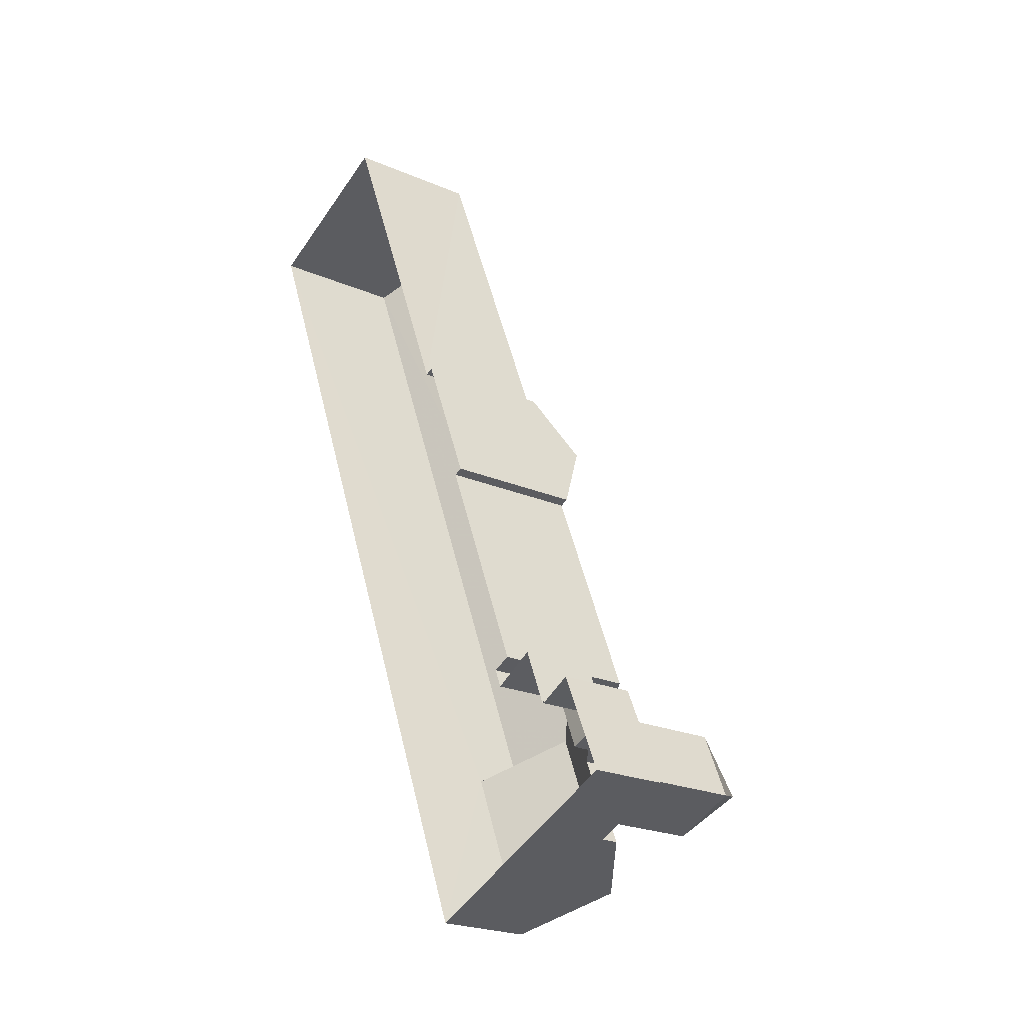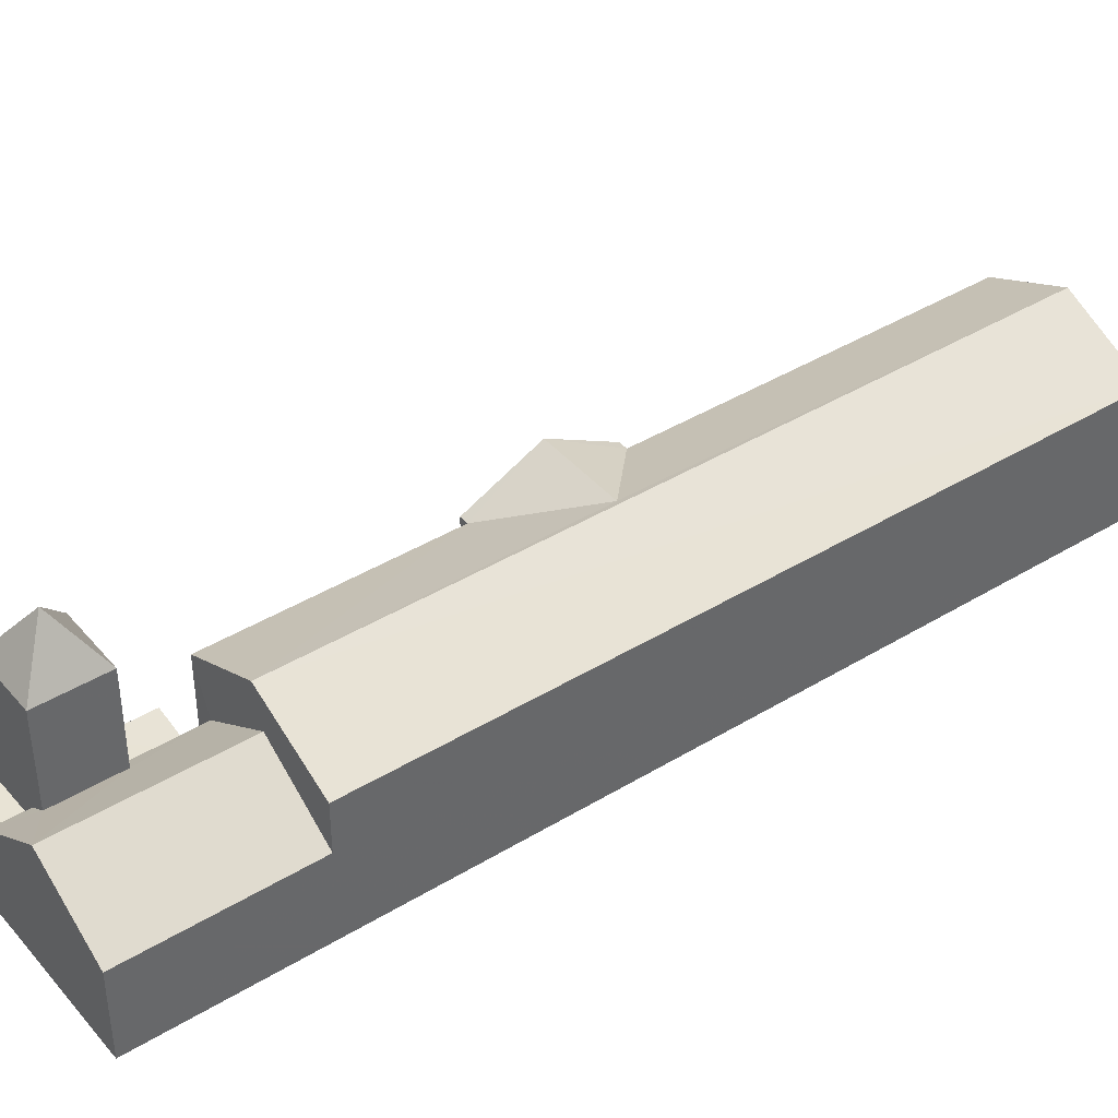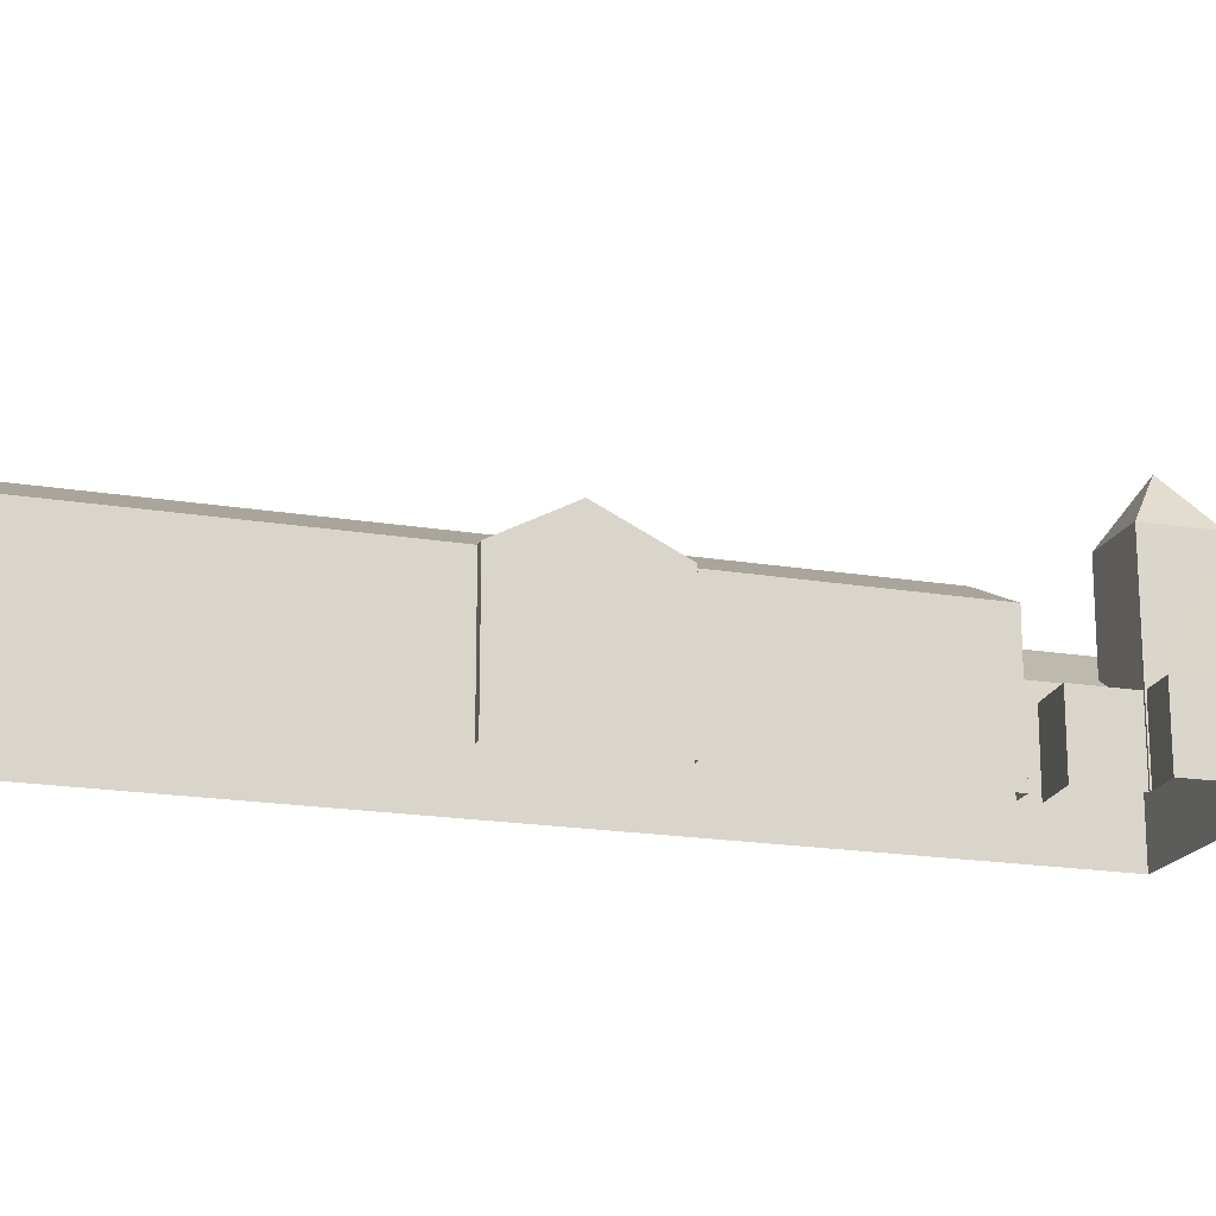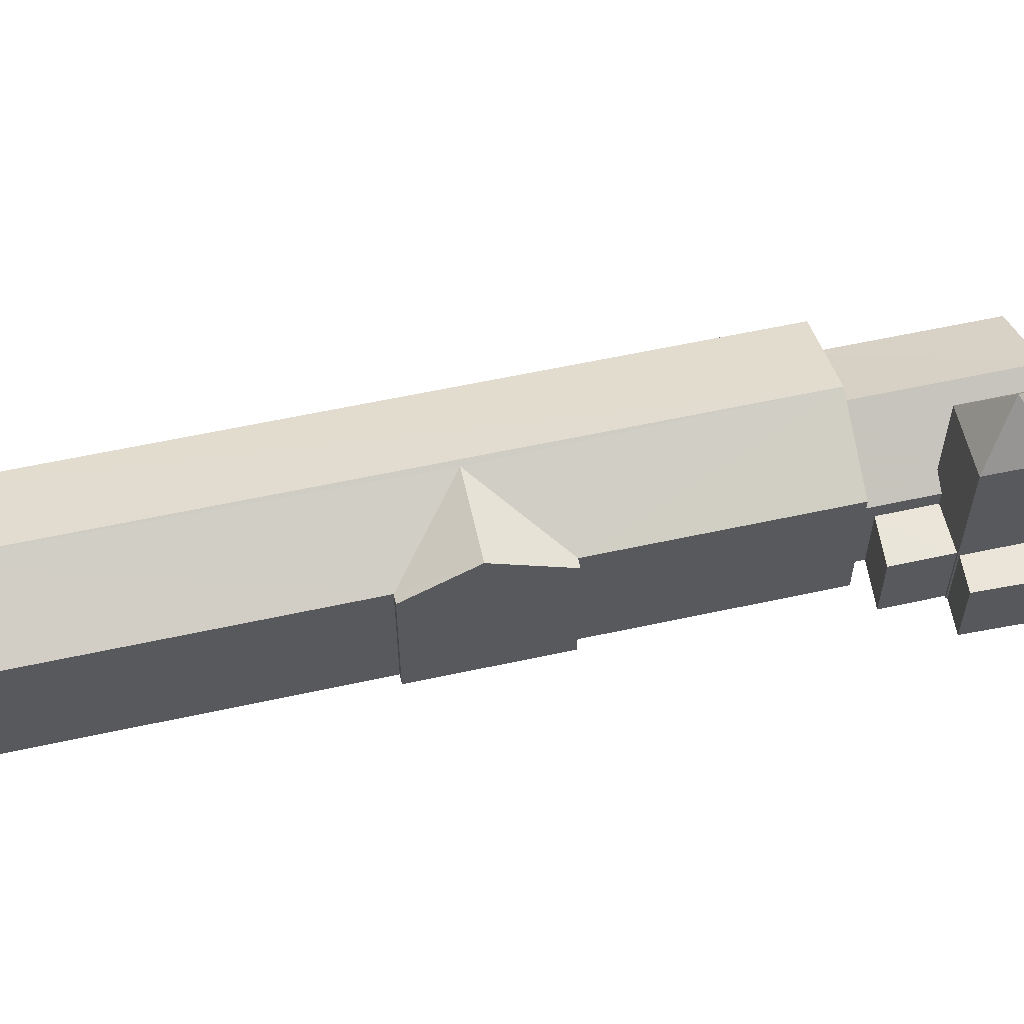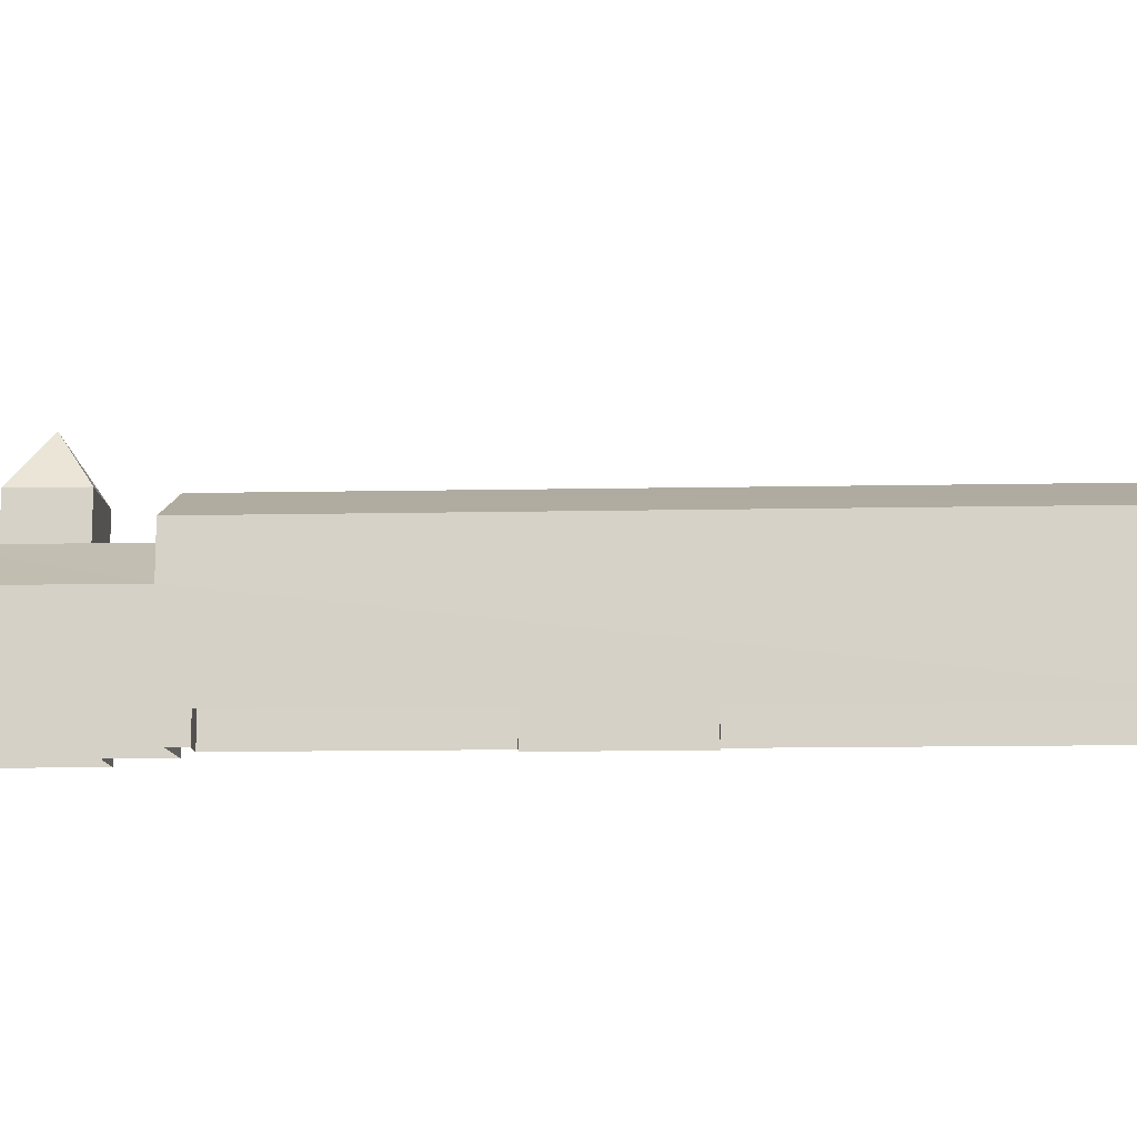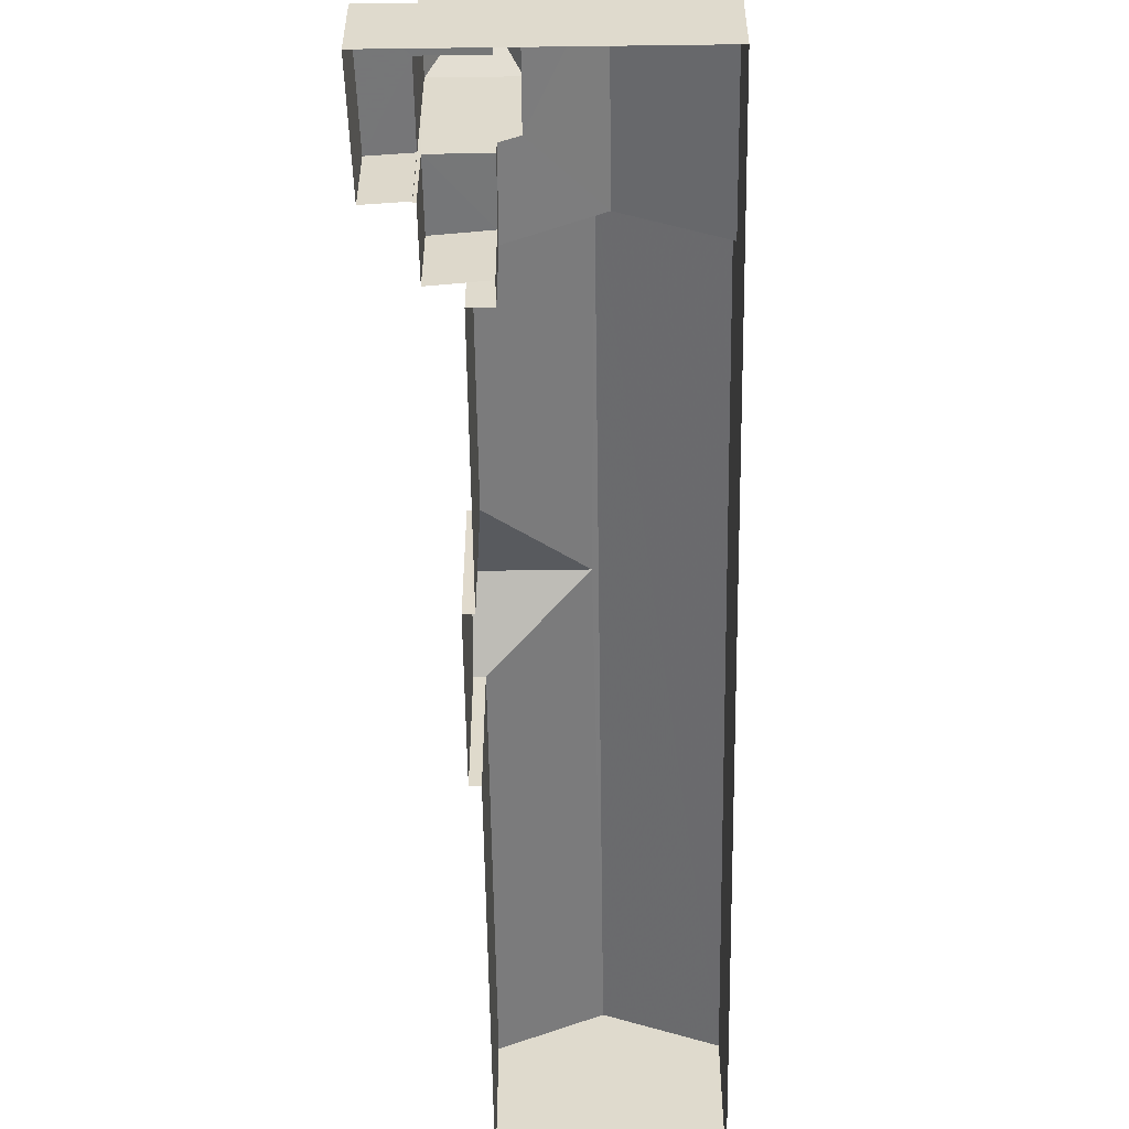
<metadata>
{"format":"obj","ext":"obj","renderer":"f3d","projection":"perspective","resolution":1024,"background":"white","views":[{"elev":-23.1,"azim":-126.0,"up":"+Y"},{"elev":41.2,"azim":31.2,"up":"+Z"},{"elev":-18.6,"azim":-130.1,"up":"+Z"},{"elev":58.9,"azim":-125.0,"up":"+Z"},{"elev":-12.9,"azim":70.2,"up":"+Z"},{"elev":-56.9,"azim":-21.5,"up":"+Z"}]}
</metadata>
<code>
v -3.143e+05 3.92e+04 19.85
v -3.143e+05 3.92e+04 19.84
v -3.144e+05 3.918e+04 19.84
v -3.144e+05 3.915e+04 19.84
v -3.144e+05 3.917e+04 19.84
v -3.144e+05 3.916e+04 19.84
v -3.144e+05 3.916e+04 19.84
v -3.144e+05 3.916e+04 19.84
v -3.144e+05 3.916e+04 19.84
v -3.144e+05 3.918e+04 19.84
v -3.144e+05 3.917e+04 19.84
v -3.144e+05 3.916e+04 19.84
v -3.144e+05 3.916e+04 19.84
v -3.144e+05 3.916e+04 19.84
v -3.144e+05 3.916e+04 19.84
v -3.144e+05 3.916e+04 19.84
v -3.144e+05 3.916e+04 33.07
v -3.144e+05 3.916e+04 30.28
v -3.144e+05 3.916e+04 30.28
v -3.144e+05 3.918e+04 29.19
v -3.144e+05 3.917e+04 27.16
v -3.144e+05 3.916e+04 29.32
v -3.144e+05 3.918e+04 27.16
v -3.143e+05 3.92e+04 29.33
v -3.143e+05 3.92e+04 27.16
v -3.144e+05 3.916e+04 27.16
v -3.144e+05 3.916e+04 23.7
v -3.144e+05 3.916e+04 23.7
v -3.144e+05 3.916e+04 23.71
v -3.144e+05 3.916e+04 23.7
v -3.144e+05 3.916e+04 30.28
v -3.144e+05 3.918e+04 27.16
v -3.144e+05 3.918e+04 29.19
v -3.144e+05 3.915e+04 30.28
v -3.144e+05 3.916e+04 23.7
v -3.144e+05 3.916e+04 23.71
v -3.144e+05 3.916e+04 23.7
v -3.144e+05 3.916e+04 23.7
v -3.144e+05 3.915e+04 23.7
v -3.144e+05 3.916e+04 23.71
v -3.144e+05 3.917e+04 27.16
v -3.144e+05 3.916e+04 27.16
v -3.143e+05 3.92e+04 27.16
v -3.144e+05 3.916e+04 24.56
v -3.144e+05 3.915e+04 27.2
v -3.144e+05 3.915e+04 24.56
v -3.144e+05 3.916e+04 27.2
v -3.144e+05 3.915e+04 25.16
v -3.144e+05 3.915e+04 24.56
v -3.144e+05 3.916e+04 24.56
v -3.144e+05 3.916e+04 25.16
v -3.144e+05 3.916e+04 24.56
v -3.144e+05 3.916e+04 24.56
f 1 2 3
f 2 4 5
f 6 7 8
f 9 4 7
f 10 3 11
f 5 12 13
f 11 3 5
f 14 15 9
f 16 9 6
f 12 4 15
f 3 2 5
f 5 4 12
f 6 9 7
f 15 4 9
f 17 18 19
f 20 21 22
f 23 20 24
f 25 23 24
f 21 26 22
f 20 22 24
f 27 28 29
f 27 30 28
f 17 31 18
f 23 32 33
f 20 23 33
f 17 19 34
f 35 36 37
f 38 37 39
f 39 37 40
f 37 36 40
f 17 34 31
f 33 41 21
f 20 33 21
f 22 42 43
f 24 22 43
f 44 45 46
f 44 47 45
f 45 48 49
f 49 48 50
f 45 47 51
f 51 47 52
f 51 52 53
f 48 45 51
f 50 19 37
f 37 38 50
f 48 34 19
f 50 48 19
f 16 35 18
f 18 35 19
f 16 6 35
f 19 35 37
f 6 8 36
f 35 6 36
f 42 47 44
f 52 13 12
f 22 47 42
f 26 52 47
f 52 26 13
f 26 47 22
f 51 31 34
f 48 51 34
f 42 44 43
f 43 44 2
f 2 44 4
f 44 46 4
f 10 11 32
f 32 41 33
f 32 11 41
f 3 23 25
f 1 3 25
f 15 14 29
f 28 15 29
f 46 45 39
f 46 39 4
f 4 39 7
f 45 49 39
f 7 39 40
f 5 21 41
f 11 5 41
f 32 3 10
f 32 23 3
f 12 28 52
f 52 28 53
f 12 15 28
f 53 28 30
f 39 49 50
f 38 39 50
f 9 29 14
f 9 27 29
f 21 5 13
f 26 21 13
f 43 2 24
f 2 1 24
f 1 25 24
f 9 16 27
f 16 18 27
f 30 27 53
f 18 31 51
f 53 18 51
f 27 18 53
f 36 8 7
f 40 36 7

</code>
